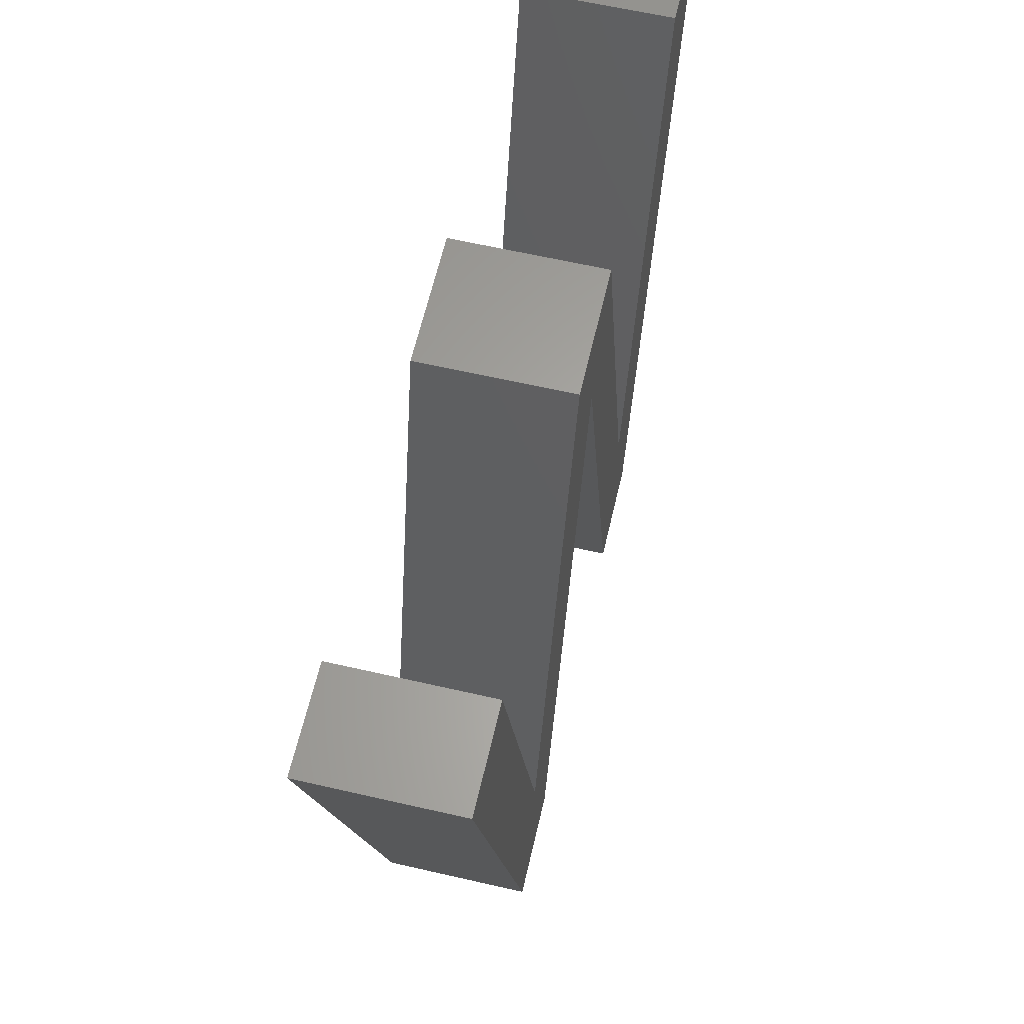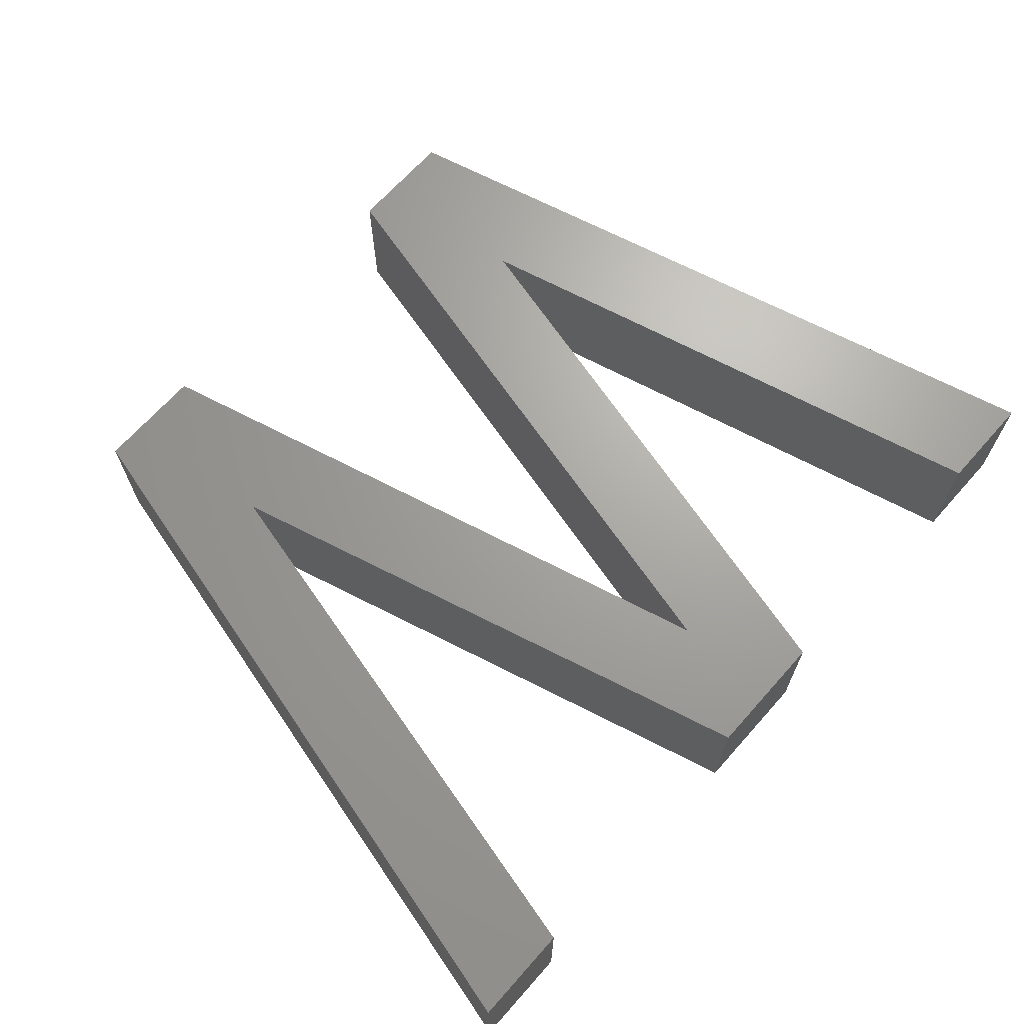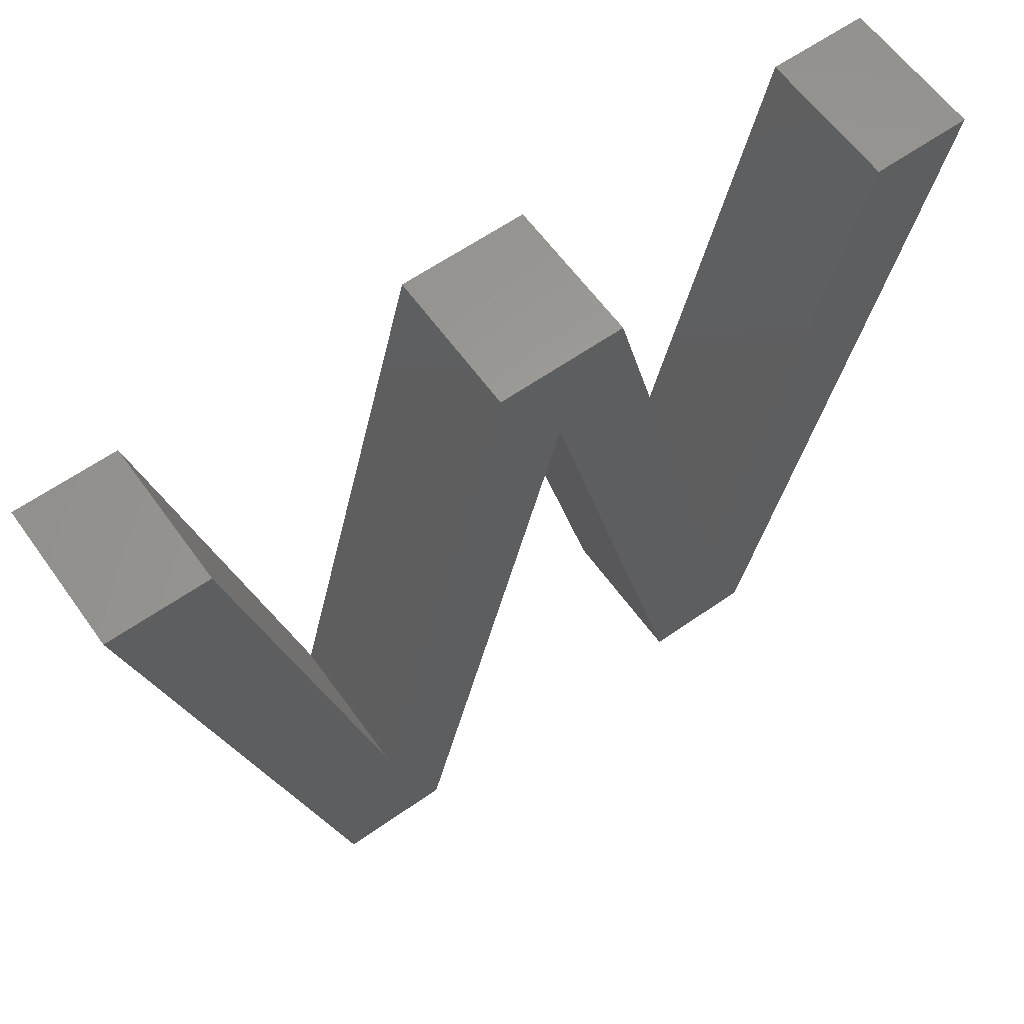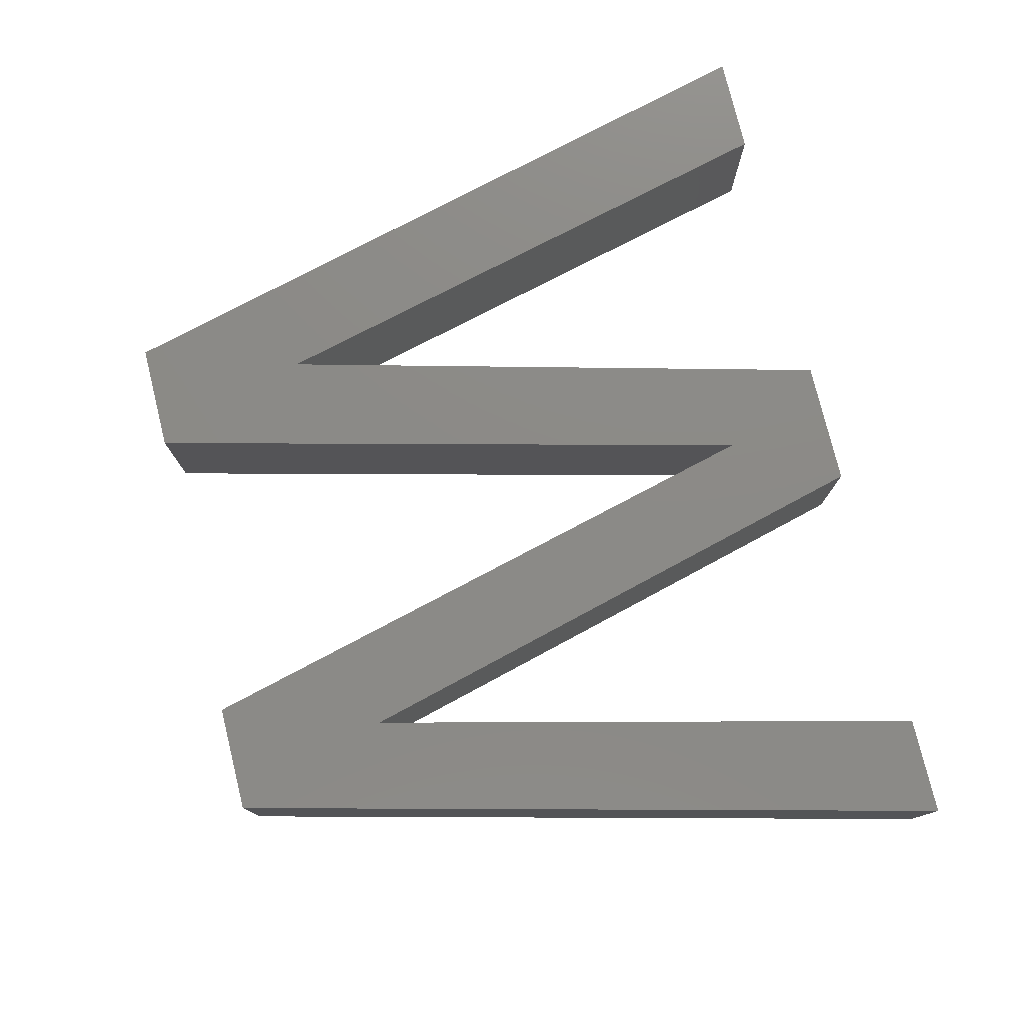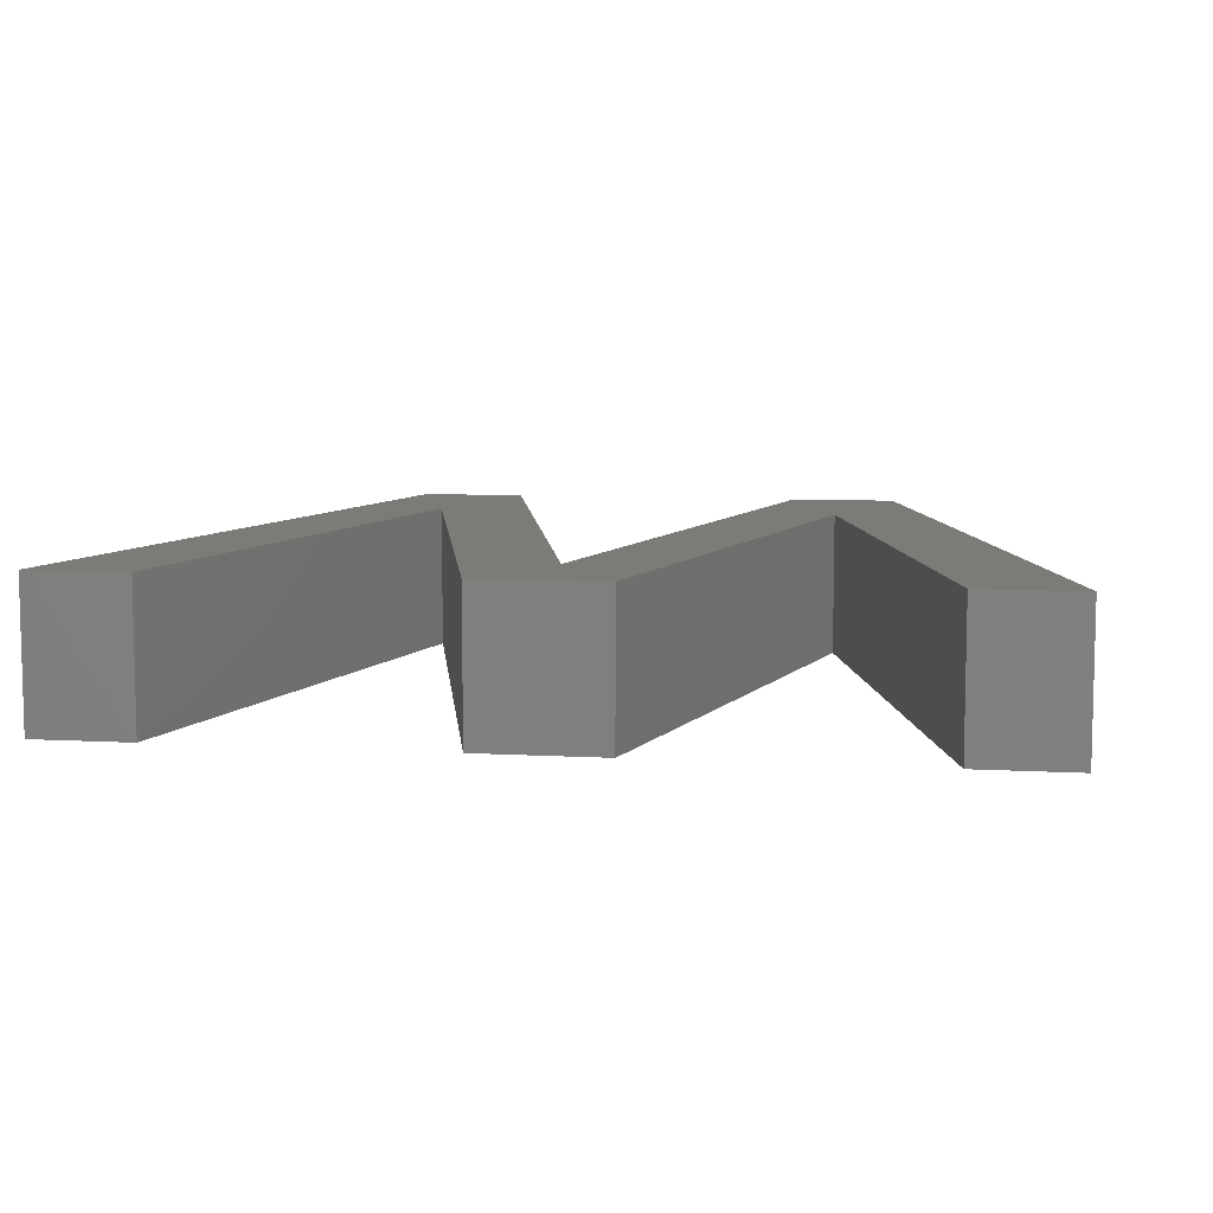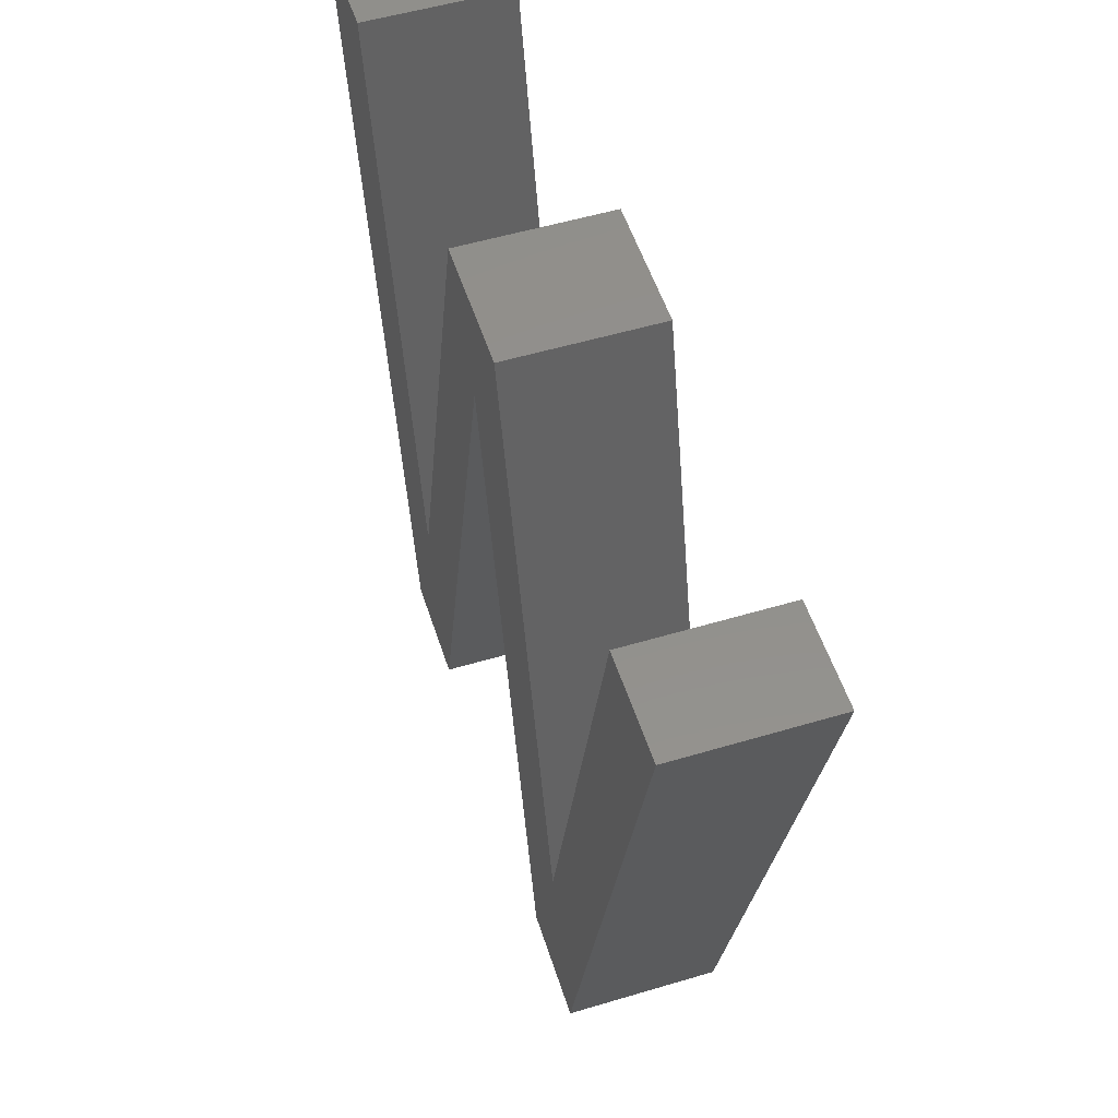
<metadata>
{"format":"stl","ext":"stl","renderer":"f3d","projection":"perspective","resolution":1024,"background":"white","views":[{"elev":62.6,"azim":-76.9,"up":"+Y"},{"elev":67.6,"azim":131.6,"up":"+Z"},{"elev":61.2,"azim":-35.6,"up":"+Y"},{"elev":77.6,"azim":76.2,"up":"+Z"},{"elev":8.1,"azim":-171.2,"up":"+Z"},{"elev":53.3,"azim":72.3,"up":"+Y"}]}
</metadata>
<code>
# stl→obj: 39 verts, 74 faces
v -7.269e-06 241.7 50
v -43.75 241.7 0
v -43.75 241.7 100
v 93.75 47.92 50
v 43.75 241.7 0
v 43.75 241.7 100
v 53.12 -45.83 50
v -7.269e-06 166.7 0
v 106.2 -258.3 0
v 143.8 -145.8 100
v 143.8 -145.8 0
v -243.8 -8.325 50
v -306.2 241.7 0
v -181.2 -258.3 0
v -181.2 -258.3 100
v 106.2 -258.3 100
v -306.2 241.7 100
v -190.6 47.92 50
v -143.8 -145.8 0
v -237.5 241.7 0
v -237.5 241.7 100
v -7.269e-06 166.7 100
v -143.8 -145.8 100
v 271.9 241.7 50
v 306.2 241.7 0
v 237.5 241.7 0
v 237.5 241.7 100
v 306.2 241.7 100
v 243.8 -8.325 50
v 181.2 -258.3 0
v 181.2 -258.3 100
v 190.6 47.92 50
v 143.8 -258.3 50
v -53.13 -45.83 50
v -106.2 -258.3 0
v -106.2 -258.3 100
v -93.75 47.92 50
v -143.8 -258.3 50
v -271.9 241.7 50
f 1 2 3
f 4 5 6
f 7 8 9
f 4 10 11
f 12 13 14
f 12 14 15
f 7 9 16
f 12 17 13
f 18 19 20
f 18 20 21
f 7 22 8
f 18 23 19
f 24 25 26
f 24 26 27
f 4 11 5
f 24 28 25
f 29 30 25
f 29 25 28
f 1 6 5
f 29 31 30
f 32 26 11
f 32 11 10
f 33 30 31
f 32 27 26
f 34 35 8
f 34 8 22
f 33 16 9
f 34 36 35
f 37 2 19
f 37 19 23
f 38 35 36
f 37 3 2
f 25 30 26
f 26 30 11
f 38 15 14
f 39 20 13
f 1 5 2
f 39 13 17
f 5 8 2
f 2 8 19
f 33 9 30
f 5 11 8
f 8 11 9
f 8 35 19
f 38 14 35
f 19 35 14
f 39 21 20
f 20 19 13
f 13 19 14
f 11 30 9
f 29 28 31
f 12 15 17
f 38 36 15
f 34 22 36
f 37 23 3
f 33 31 16
f 32 10 27
f 39 17 21
f 18 21 23
f 4 6 10
f 24 27 28
f 7 16 22
f 1 3 6
f 22 23 36
f 10 16 31
f 17 15 23
f 21 17 23
f 22 16 10
f 23 15 36
f 3 23 22
f 6 3 22
f 6 22 10
f 27 10 31
f 28 27 31

</code>
